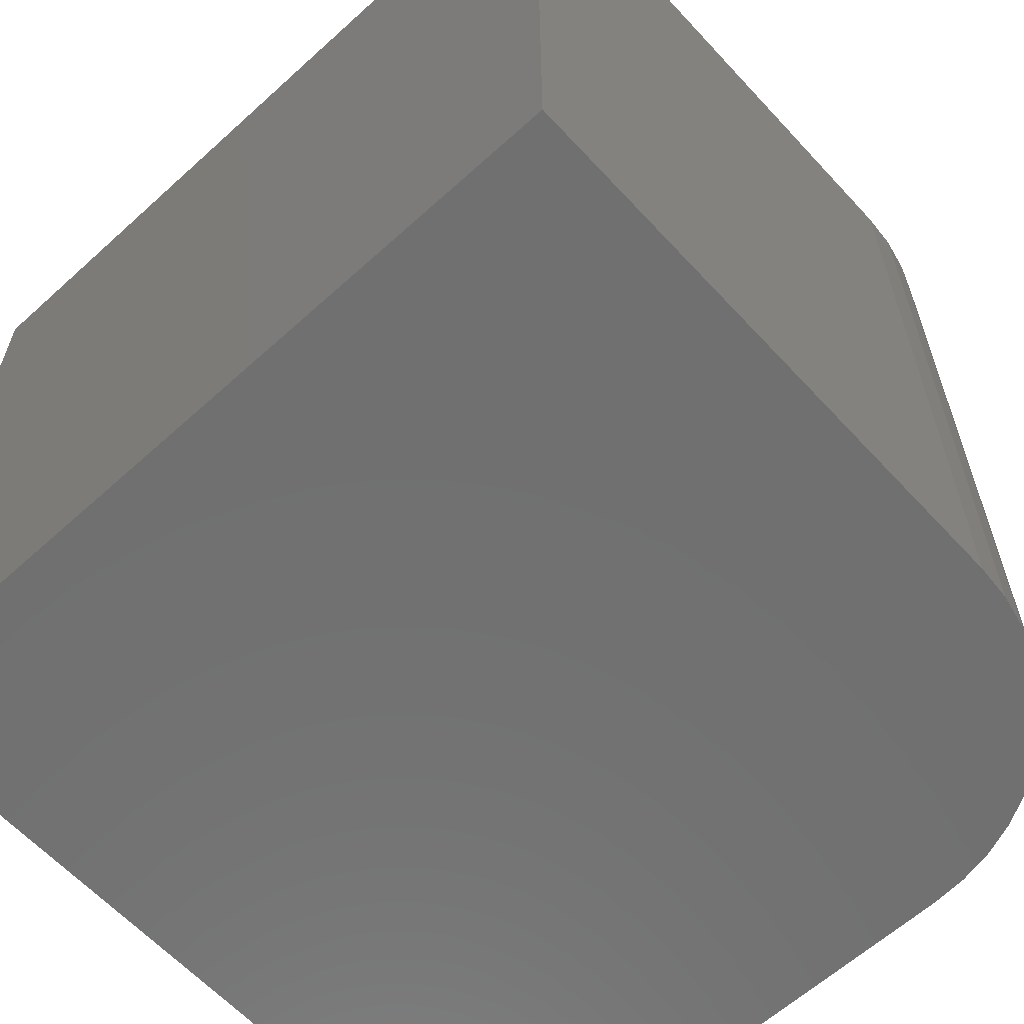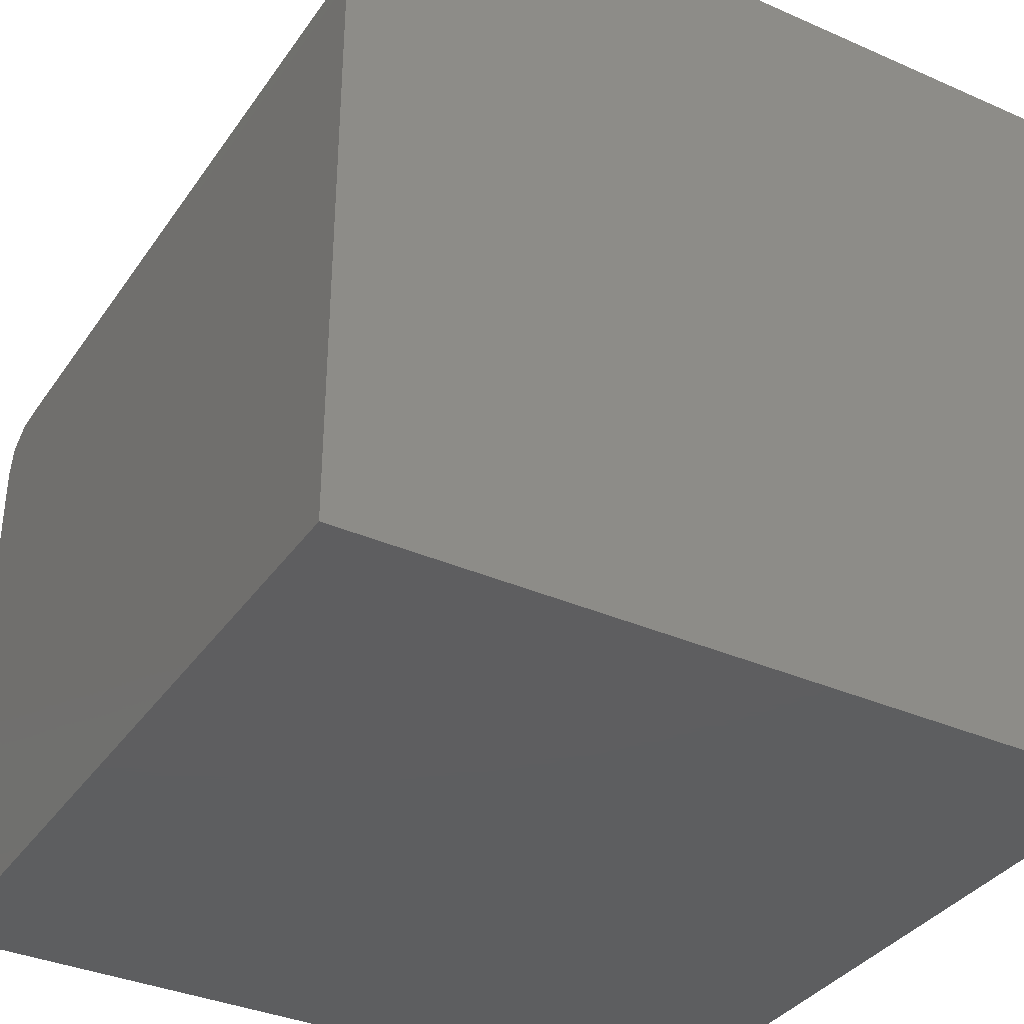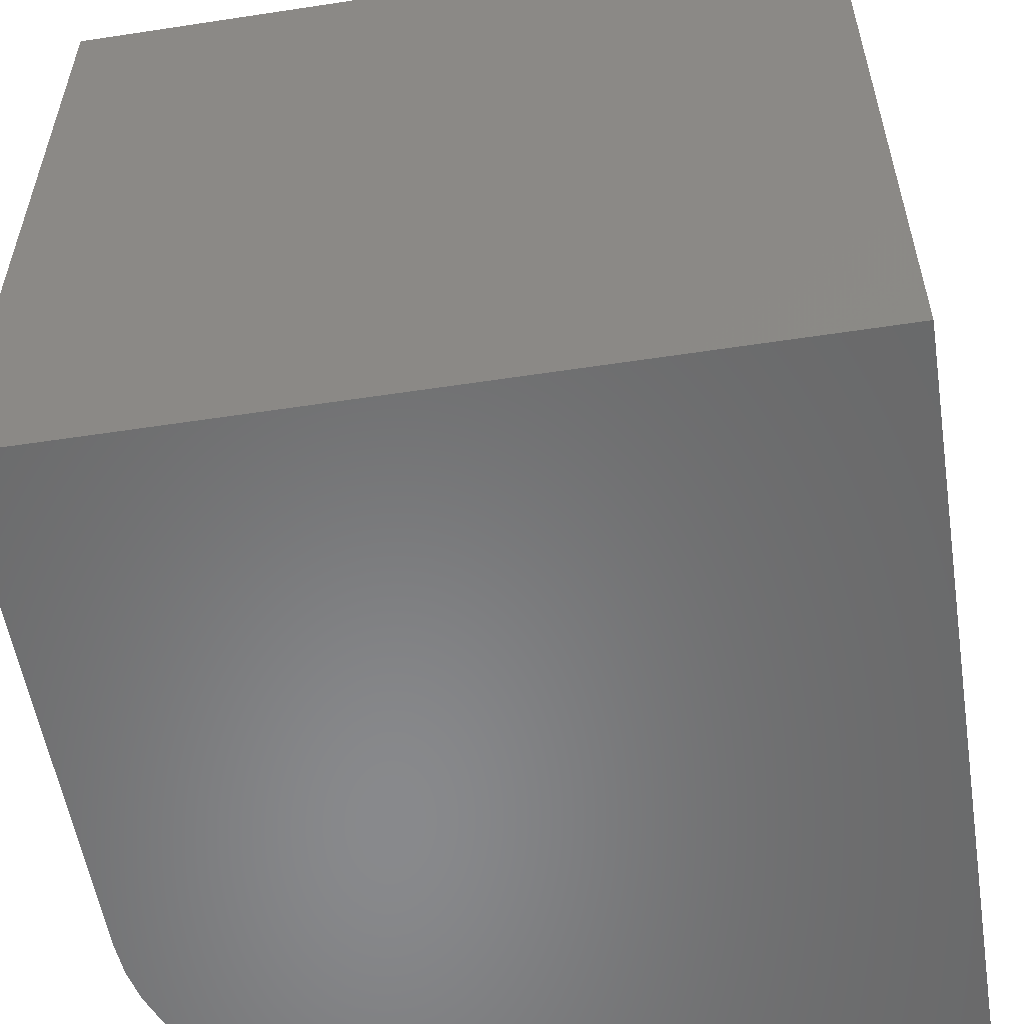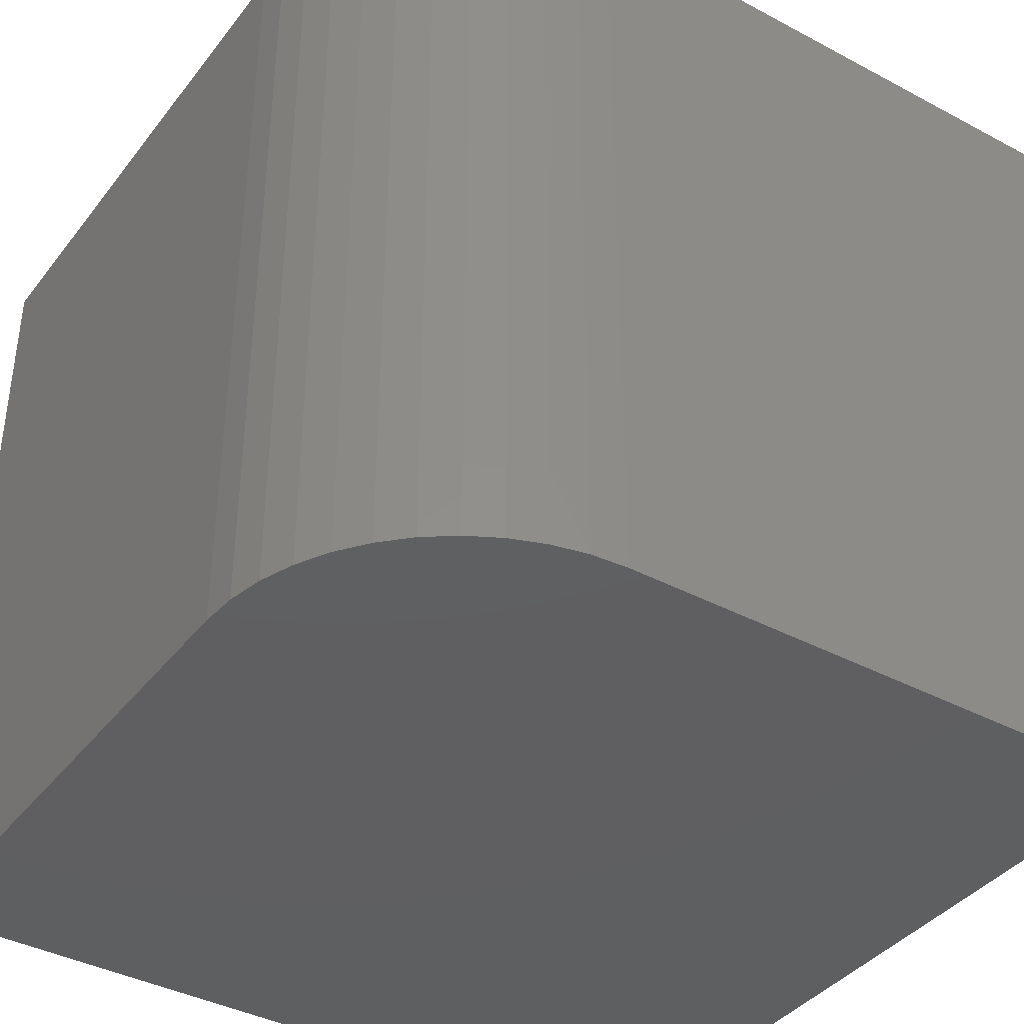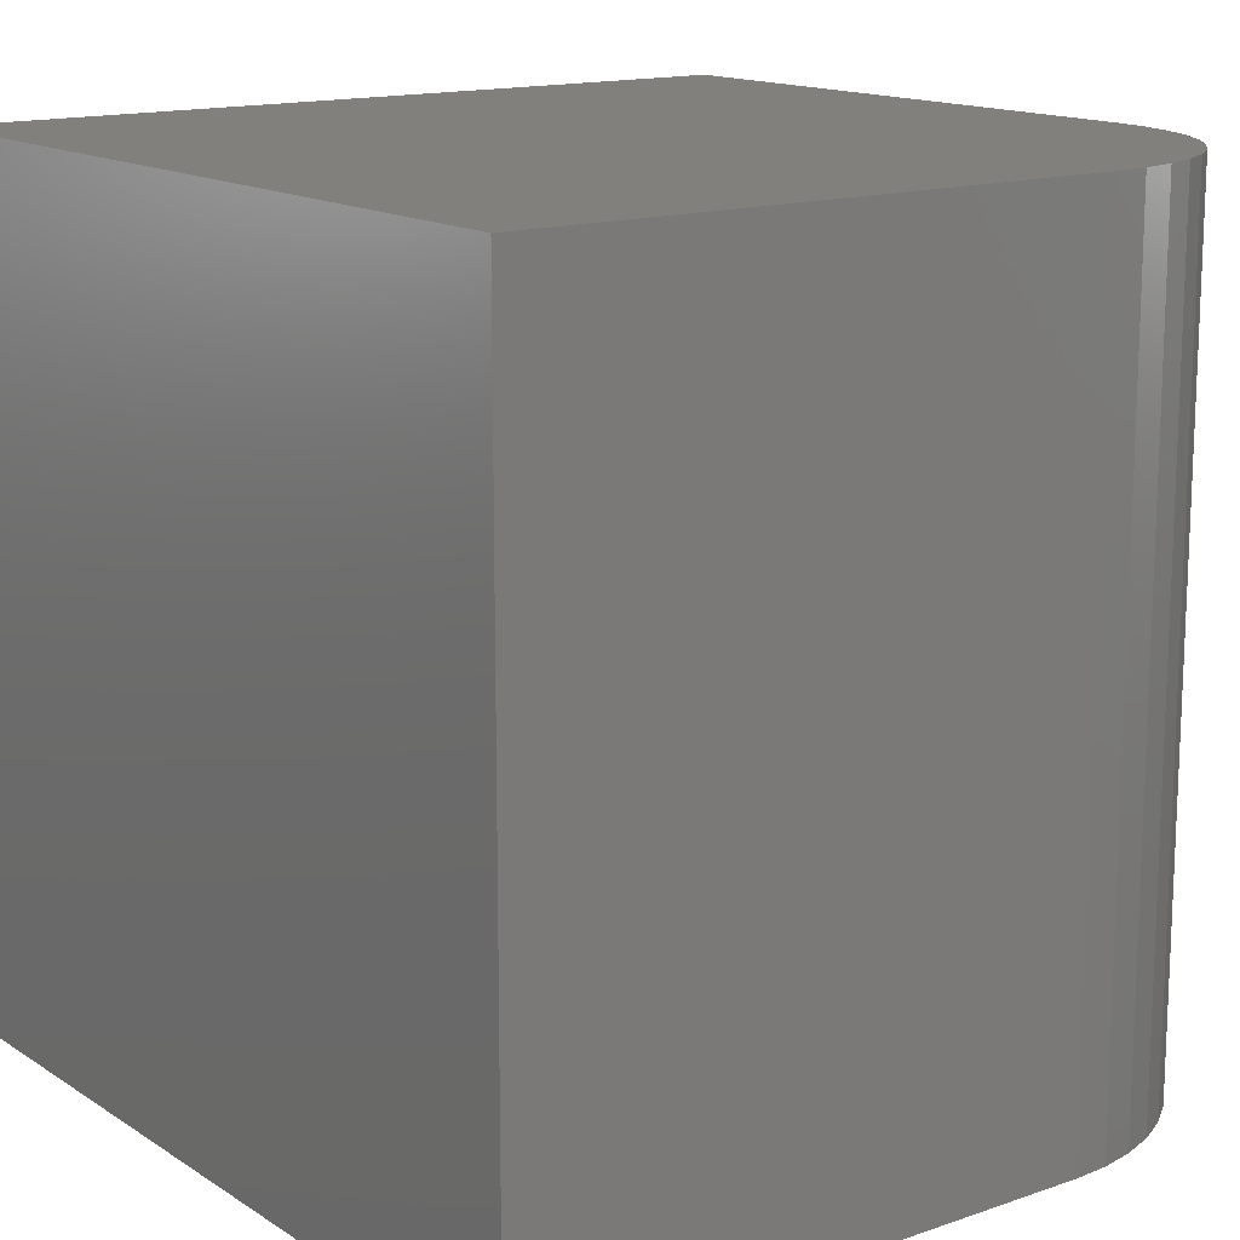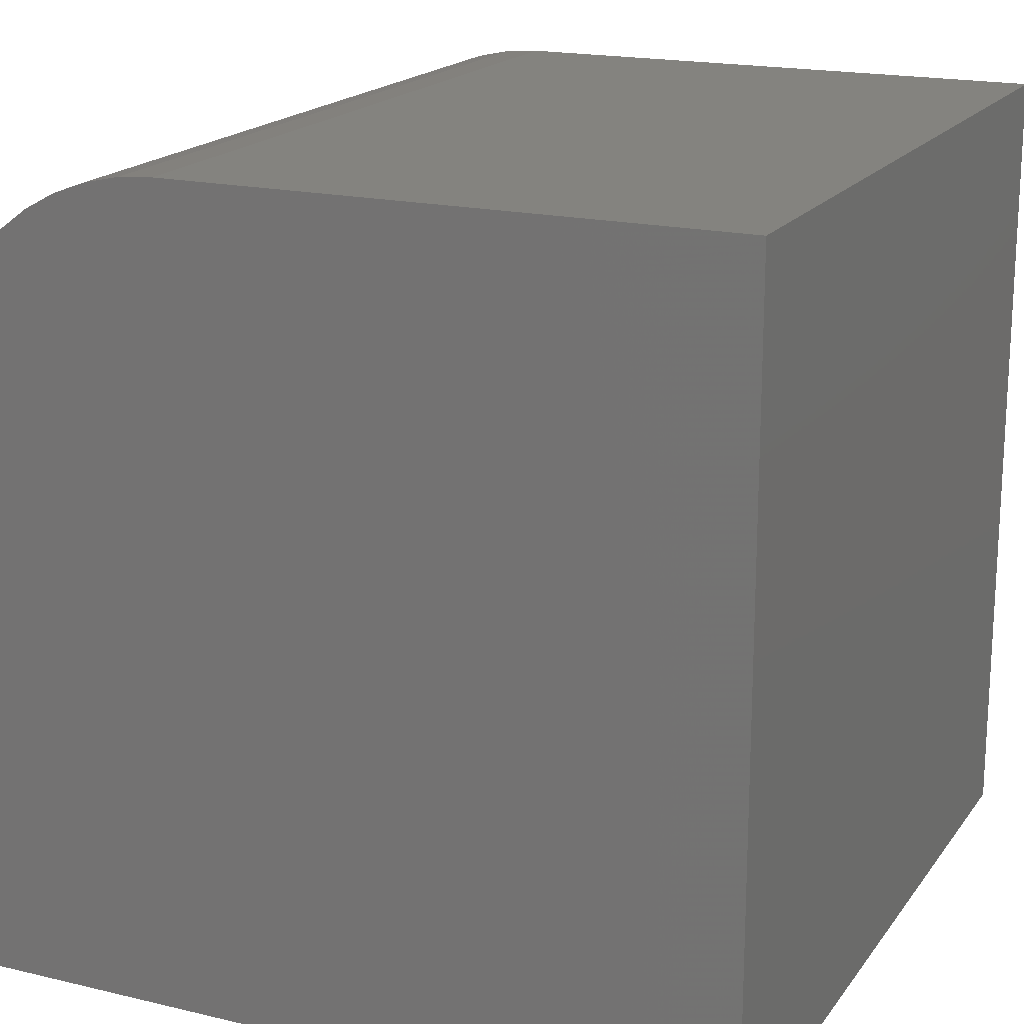
<metadata>
{"format":"stl","ext":"stl","renderer":"f3d","projection":"perspective","resolution":1024,"background":"white","views":[{"elev":-62.1,"azim":-47.4,"up":"+Y"},{"elev":-35.6,"azim":149.9,"up":"+Z"},{"elev":-55.5,"azim":-170.9,"up":"+Y"},{"elev":-39.3,"azim":56.4,"up":"+Y"},{"elev":14.7,"azim":-36.7,"up":"+Y"},{"elev":18.3,"azim":-155.3,"up":"+Z"}]}
</metadata>
<code>
# stl→obj: 30 verts, 56 faces
v 0 10 10
v 0 10 0
v 0 0 10
v 0 0 0
v 6.931 10 10
v 6.931 0 10
v 10 0 6.931
v 10 0 0
v 10 10 6.931
v 10 10 0
v 9.25 10 8.941
v 9.513 10 8.59
v 8.941 10 9.25
v 9.723 10 8.206
v 9.876 10 7.795
v 7.368 10 9.969
v 7.795 10 9.876
v 8.206 10 9.723
v 9.969 10 7.368
v 8.59 10 9.513
v 7.795 0 9.876
v 7.368 0 9.969
v 9.723 0 8.206
v 9.876 0 7.795
v 9.969 0 7.368
v 9.513 0 8.59
v 9.25 0 8.941
v 8.941 0 9.25
v 8.59 0 9.513
v 8.206 0 9.723
f 1 2 3
f 3 2 4
f 5 1 6
f 6 1 3
f 7 8 9
f 9 8 10
f 2 10 4
f 4 10 8
f 10 2 9
f 9 2 1
f 9 1 5
f 11 12 13
f 13 12 14
f 13 14 15
f 5 16 9
f 9 16 17
f 9 17 18
f 15 19 13
f 13 19 9
f 13 9 20
f 20 9 18
f 4 8 3
f 3 8 7
f 21 22 7
f 7 22 6
f 7 6 3
f 23 7 24
f 24 7 25
f 23 26 7
f 7 26 27
f 7 27 28
f 28 29 7
f 7 29 30
f 7 30 21
f 5 6 22
f 5 22 16
f 16 22 21
f 16 21 17
f 17 21 30
f 17 30 18
f 18 30 29
f 18 29 20
f 20 29 28
f 20 28 13
f 13 28 27
f 13 27 11
f 11 27 26
f 11 26 12
f 12 26 23
f 12 23 14
f 14 23 24
f 14 24 15
f 15 24 25
f 15 25 19
f 19 25 7
f 19 7 9

</code>
